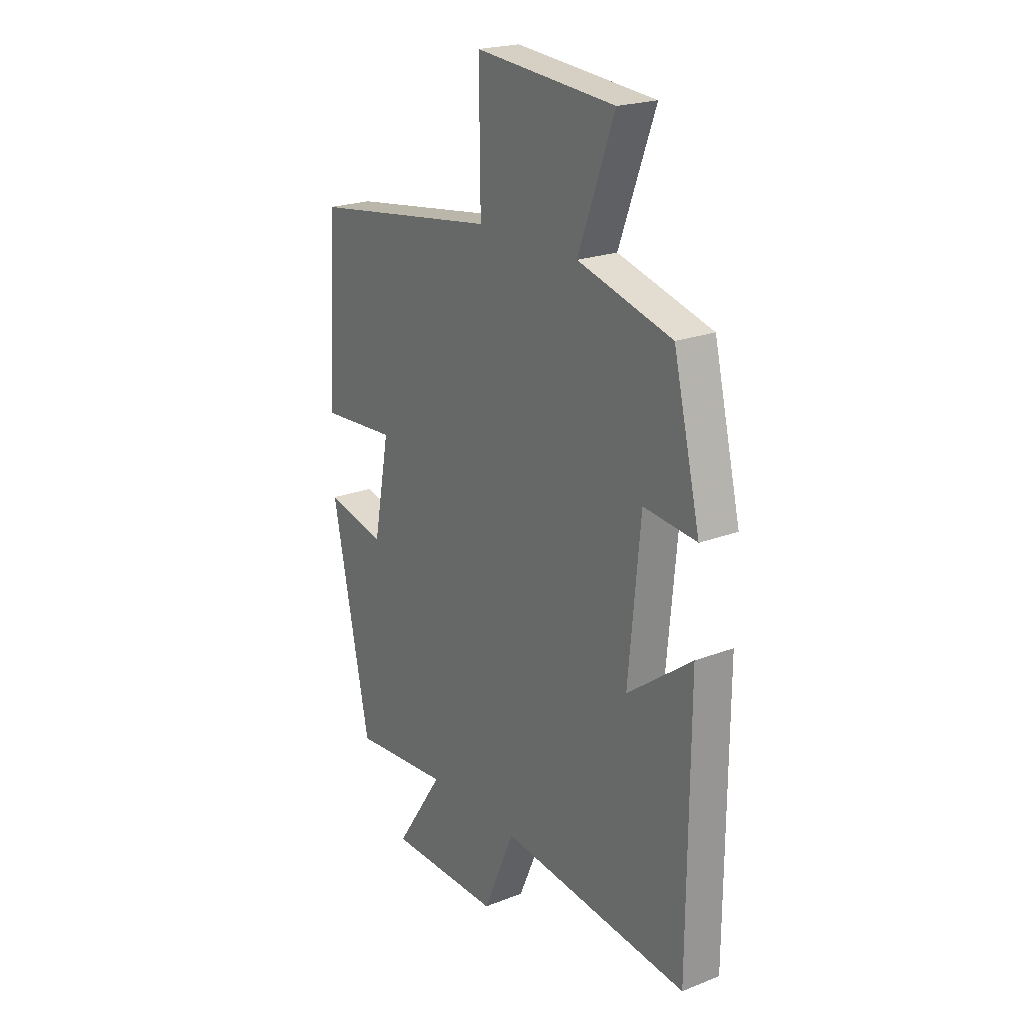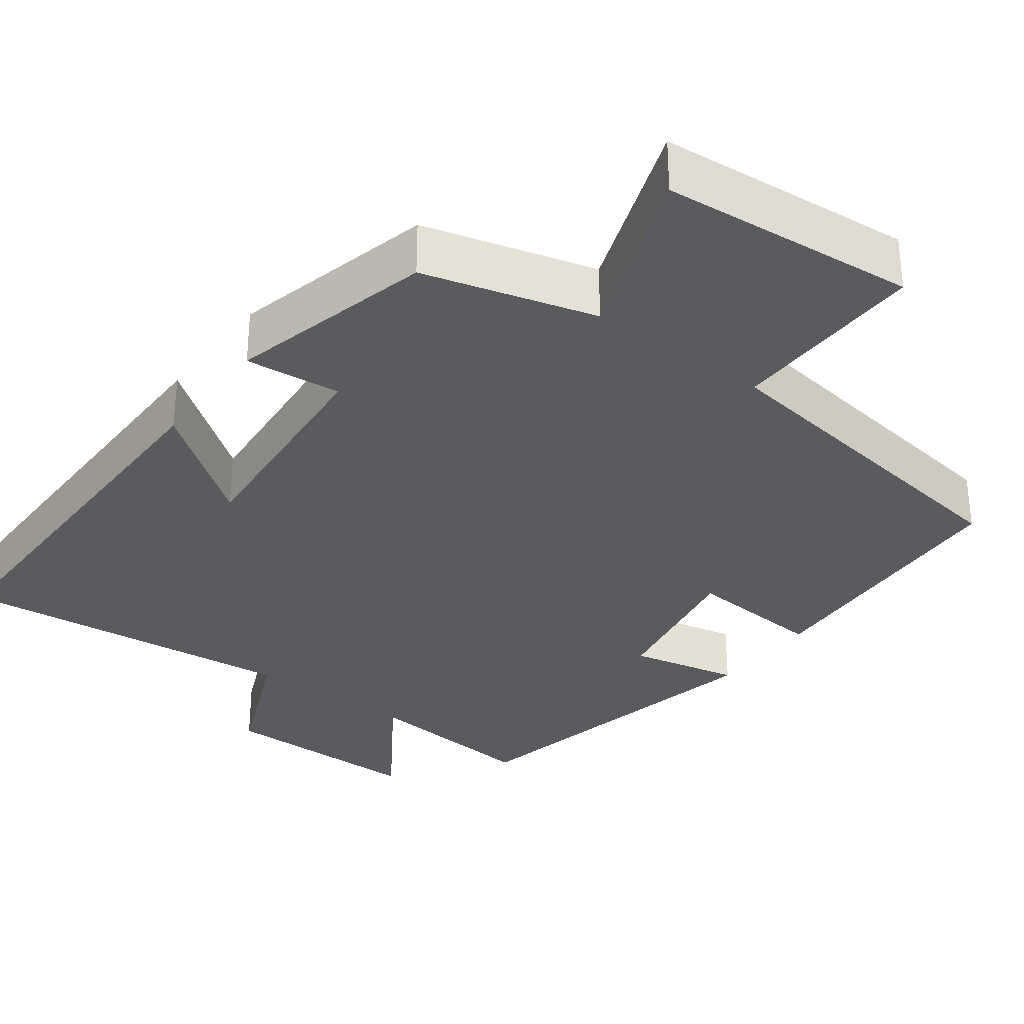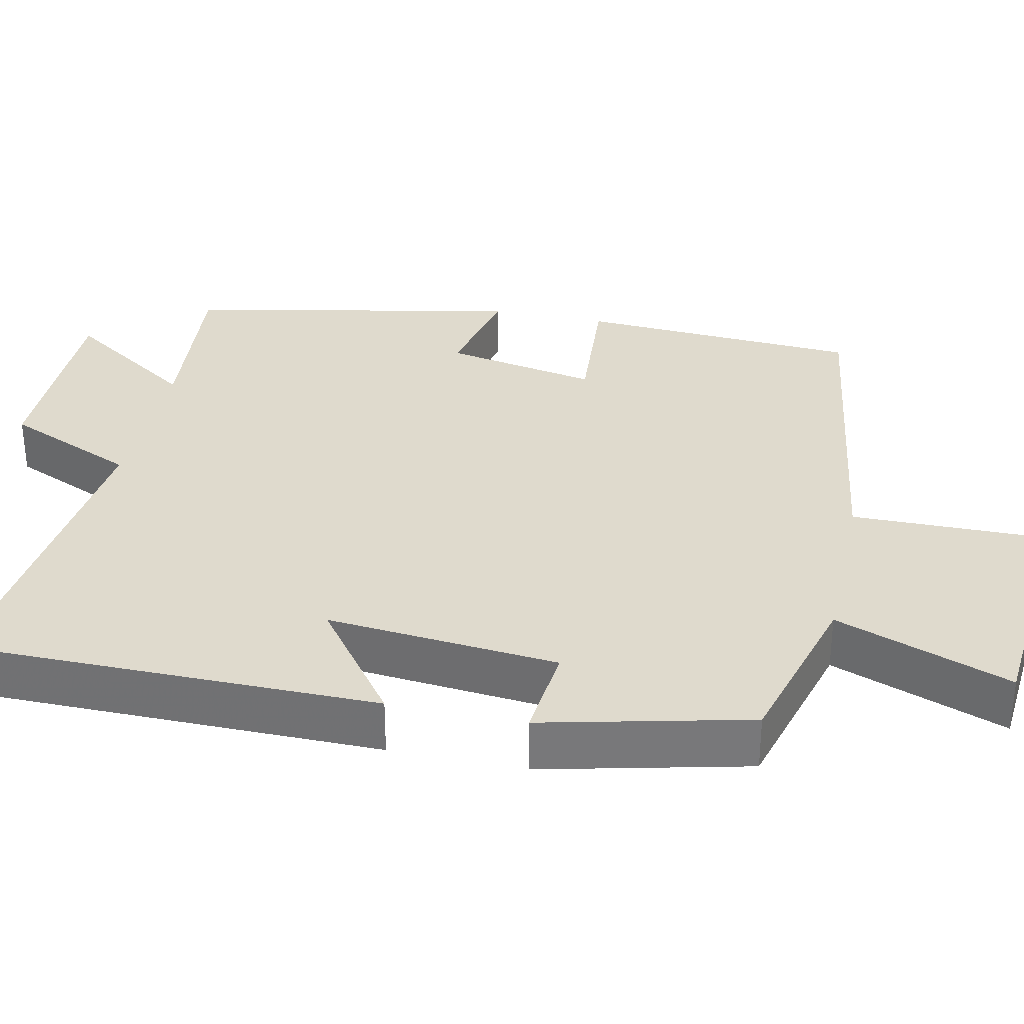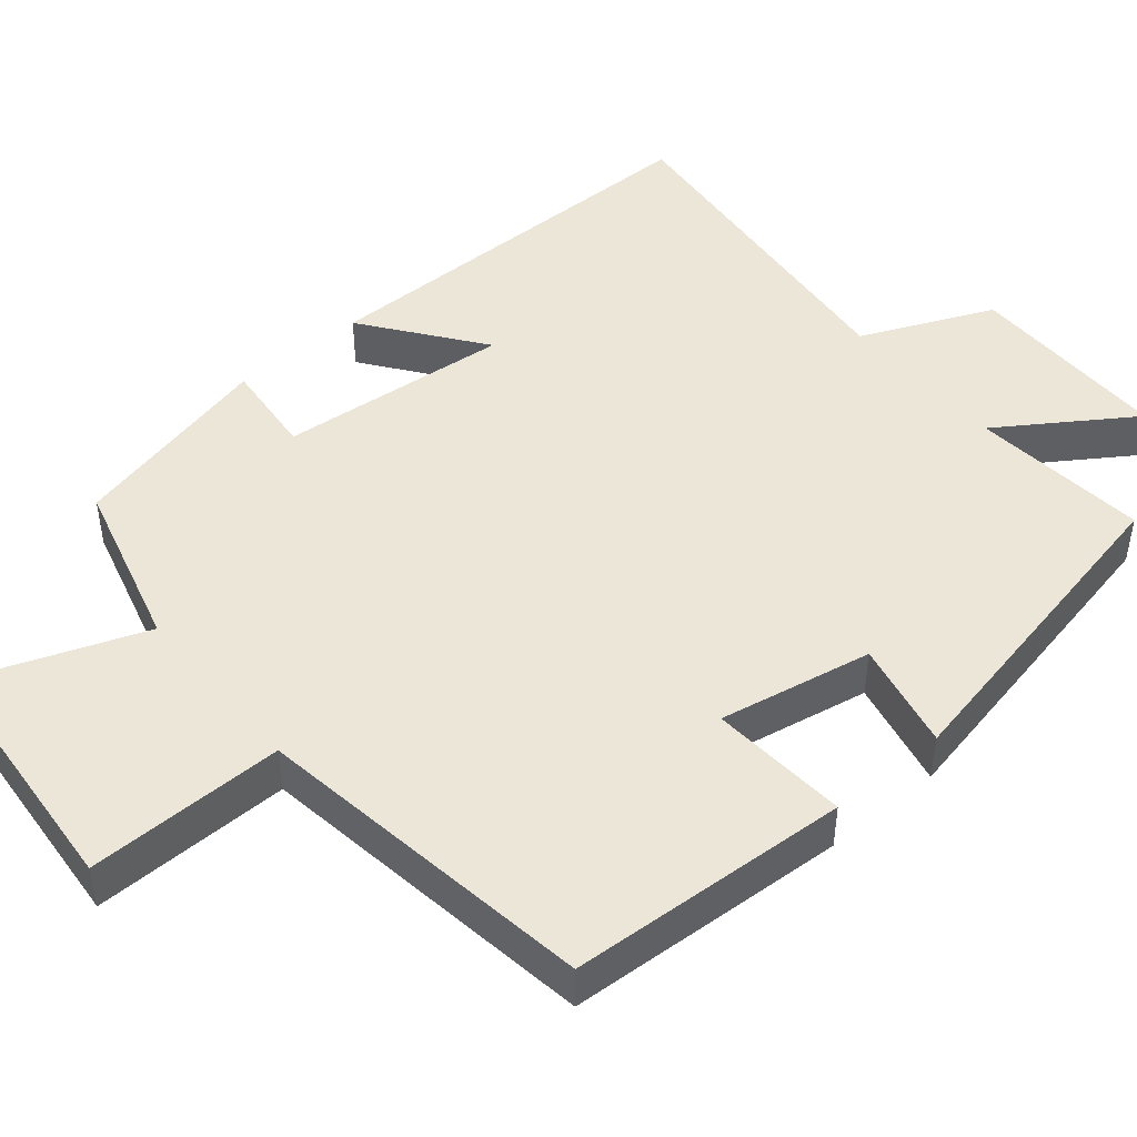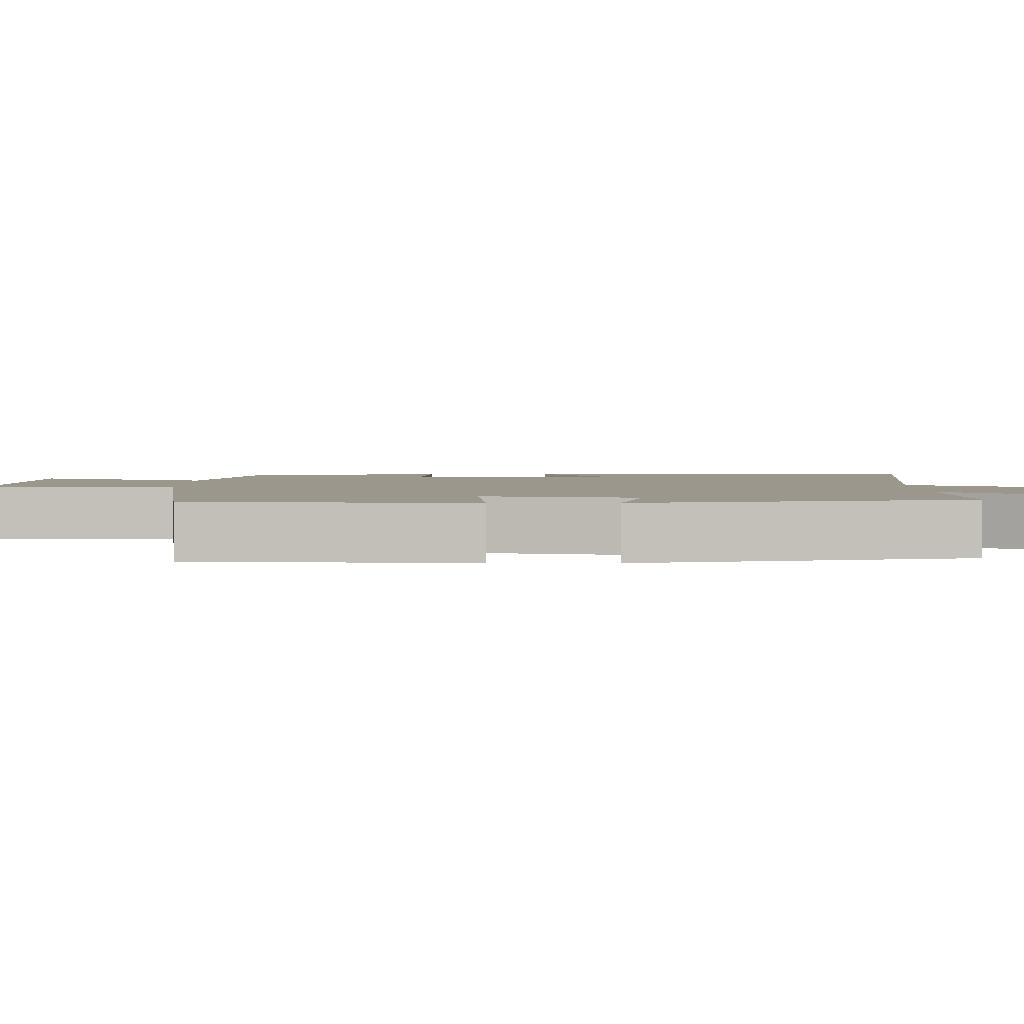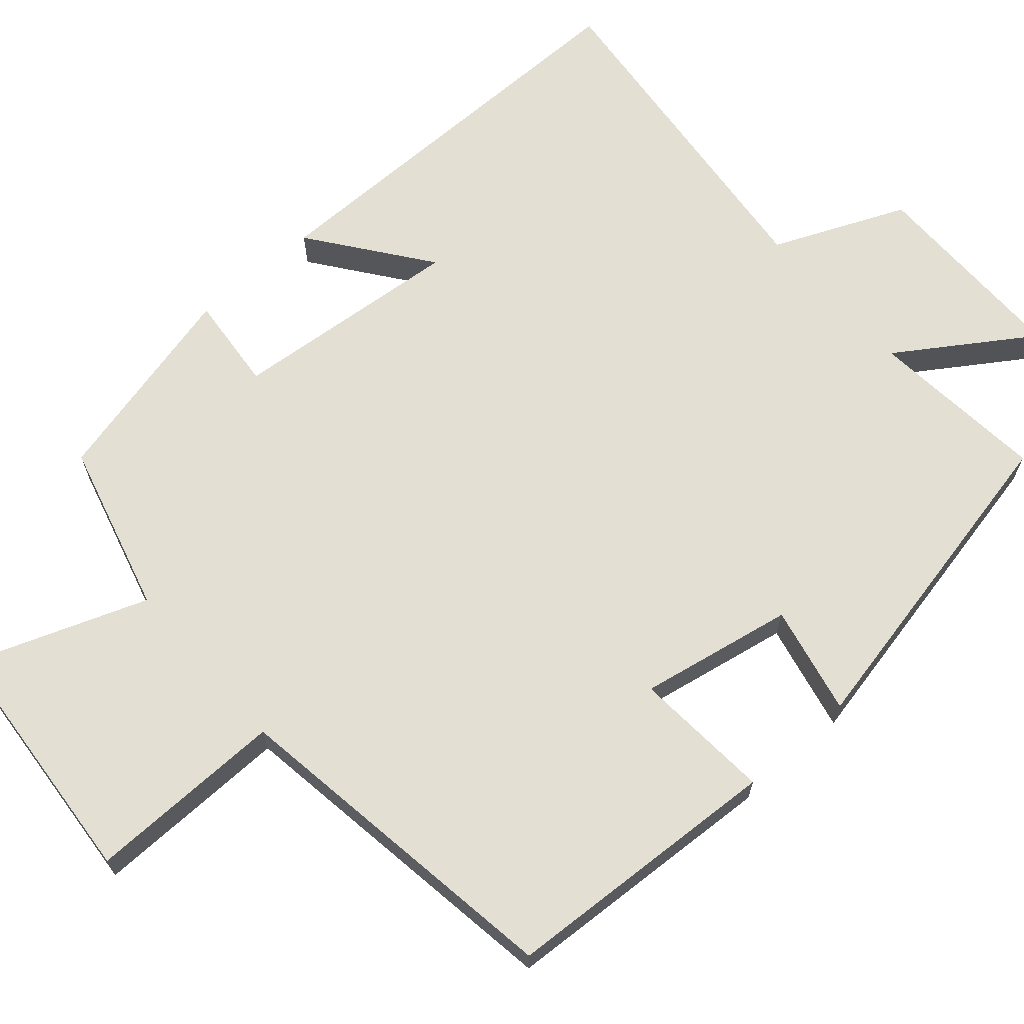
<metadata>
{"format":"obj","ext":"obj","renderer":"f3d","projection":"perspective","resolution":1024,"background":"white","views":[{"elev":21.8,"azim":-124.2,"up":"+Z"},{"elev":-32.0,"azim":-36.9,"up":"+Y"},{"elev":32.6,"azim":-77.8,"up":"+Y"},{"elev":46.6,"azim":50.0,"up":"+Y"},{"elev":2.8,"azim":90.4,"up":"+Y"},{"elev":66.8,"azim":48.7,"up":"+Y"}]}
</metadata>
<code>
v -0.498 0.07 -0.546
v -0.5 0.07 -0.005
v -0.347 0.07 -0.119
v -0.375 0.07 0.183
v -0.5 0.07 0.171
v -0.436 0.07 0.439
v -0.213 0.07 0.5
v -0.298 0.07 0.729
v 0.034 0.07 0.757
v 0.031 0.07 0.5
v 0.479 0.07 0.435
v 0.5 0.07 0.069
v 0.32 0.07 0.082
v 0.358 0.07 -0.118
v 0.5 0.07 -0.087
v 0.41 0.07 -0.522
v 0.178 0.07 -0.5
v 0.293 0.07 -0.672
v 0.025 0.07 -0.672
v -0.05 0.07 -0.5
v -0.498 0 -0.546
v -0.5 0 -0.005
v -0.347 0 -0.119
v -0.375 0 0.183
v -0.5 0 0.171
v -0.436 0 0.439
v -0.213 0 0.5
v -0.298 0 0.729
v 0.034 0 0.757
v 0.031 0 0.5
v 0.479 0 0.435
v 0.5 0 0.069
v 0.32 0 0.082
v 0.358 0 -0.118
v 0.5 0 -0.087
v 0.41 0 -0.522
v 0.178 0 -0.5
v 0.293 0 -0.672
v 0.025 0 -0.672
v -0.05 0 -0.5
f 17 18 19 20
f 14 15 16 17
f 13 14 17 20
f 10 11 12 13
f 10 13 20 1
f 7 8 9 10
f 4 5 6 7
f 3 4 7 10
f 1 2 3
f 1 3 10
f 40 39 38 37
f 37 36 35 34
f 40 37 34 33
f 33 32 31 30
f 21 40 33 30
f 30 29 28 27
f 27 26 25 24
f 30 27 24 23
f 23 22 21
f 30 23 21
f 1 21 22 2
f 2 22 23 3
f 3 23 24 4
f 4 24 25 5
f 5 25 26 6
f 6 26 27 7
f 7 27 28 8
f 8 28 29 9
f 9 29 30 10
f 10 30 31 11
f 11 31 32 12
f 12 32 33 13
f 13 33 34 14
f 14 34 35 15
f 15 35 36 16
f 16 36 37 17
f 17 37 38 18
f 18 38 39 19
f 19 39 40 20
f 20 40 21 1

</code>
